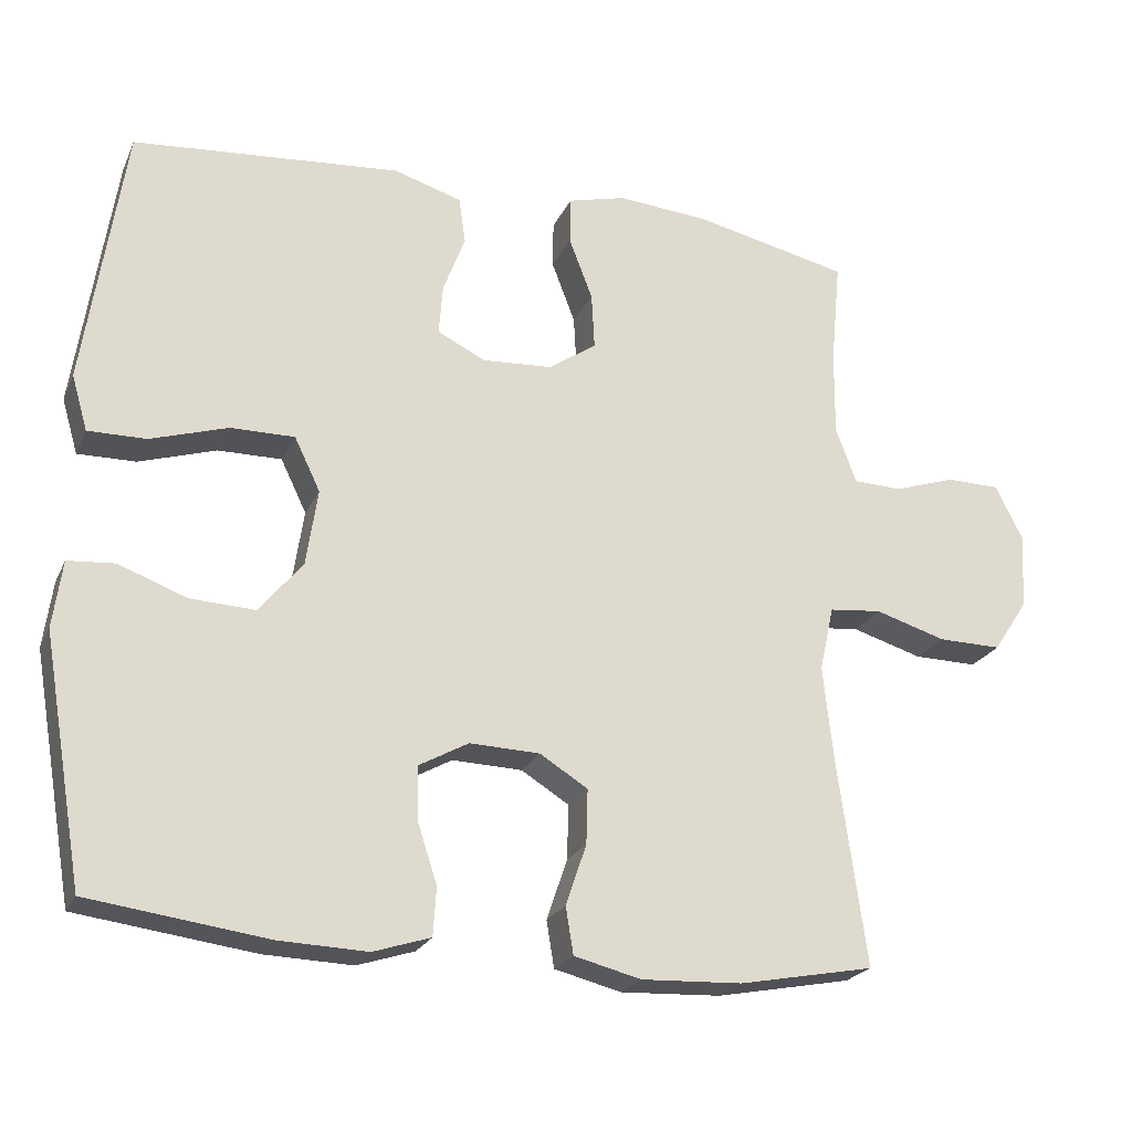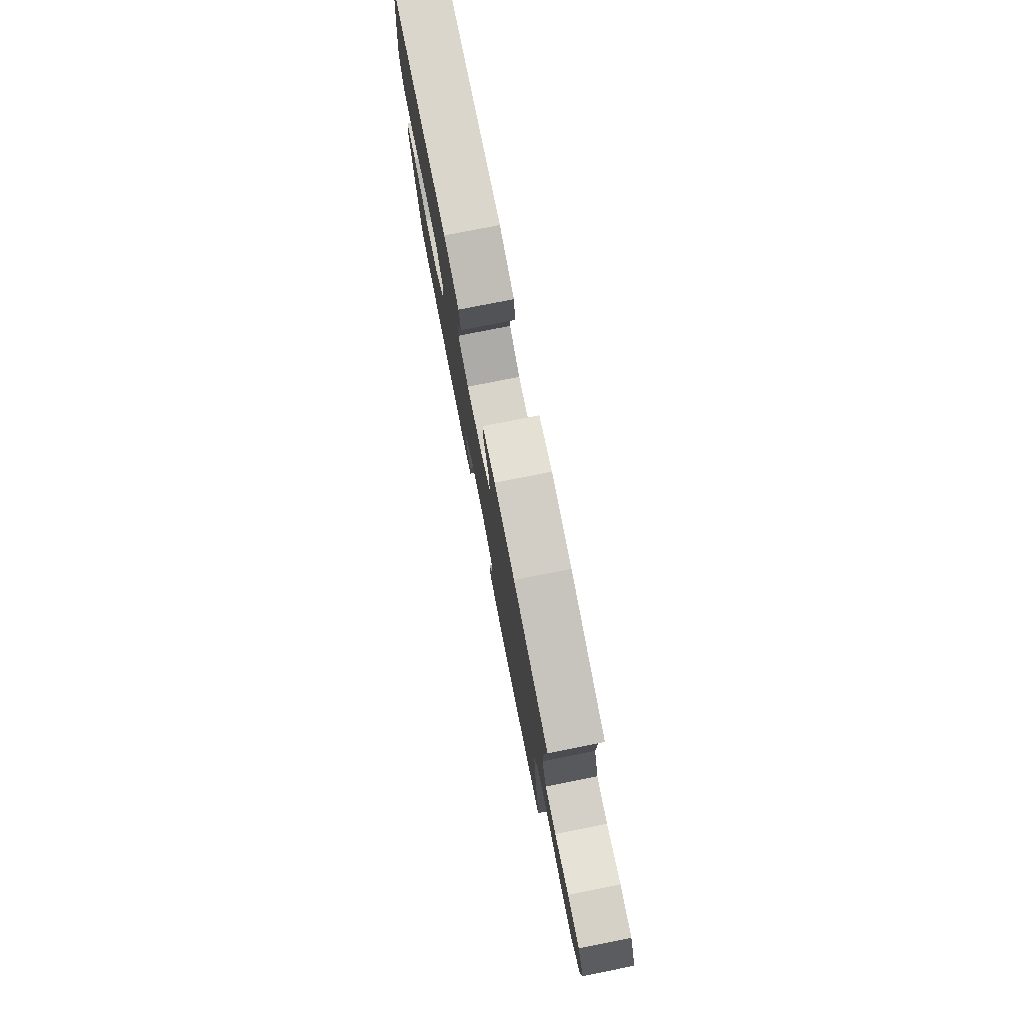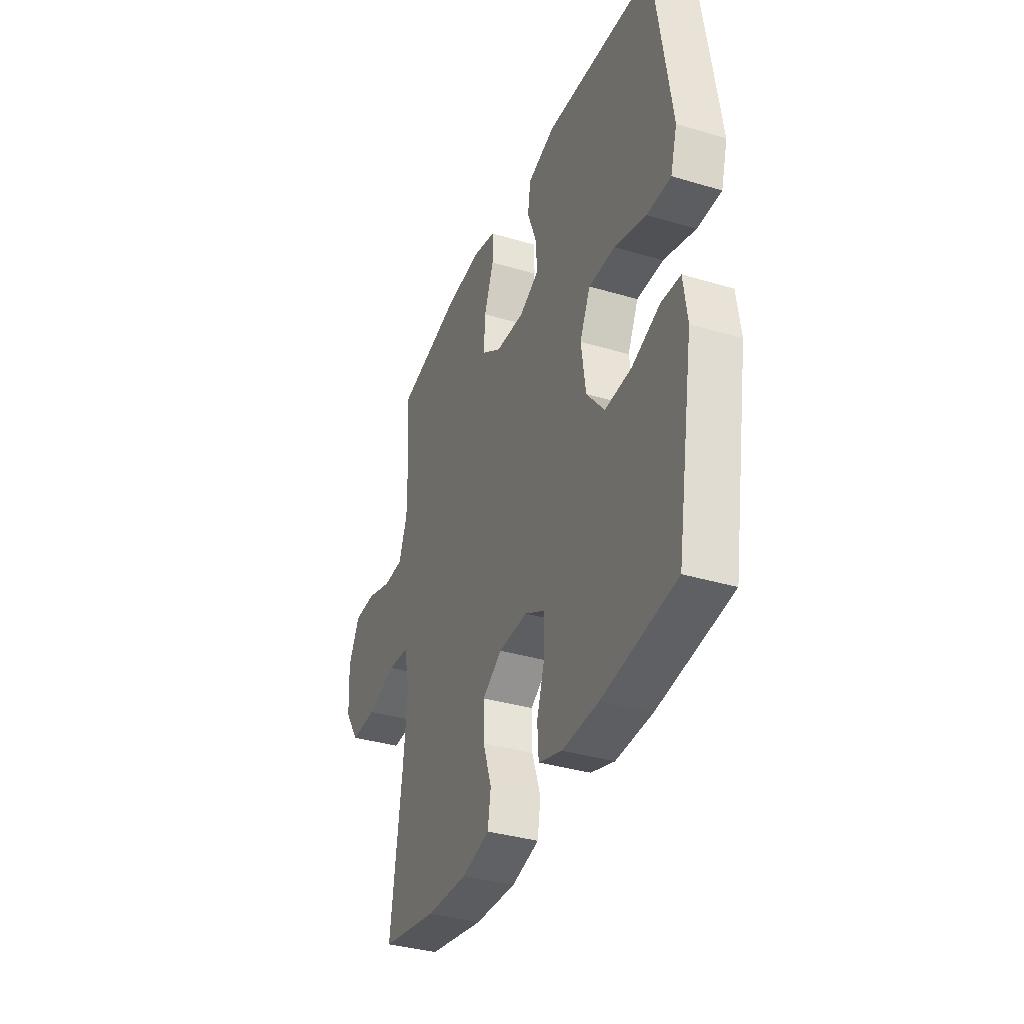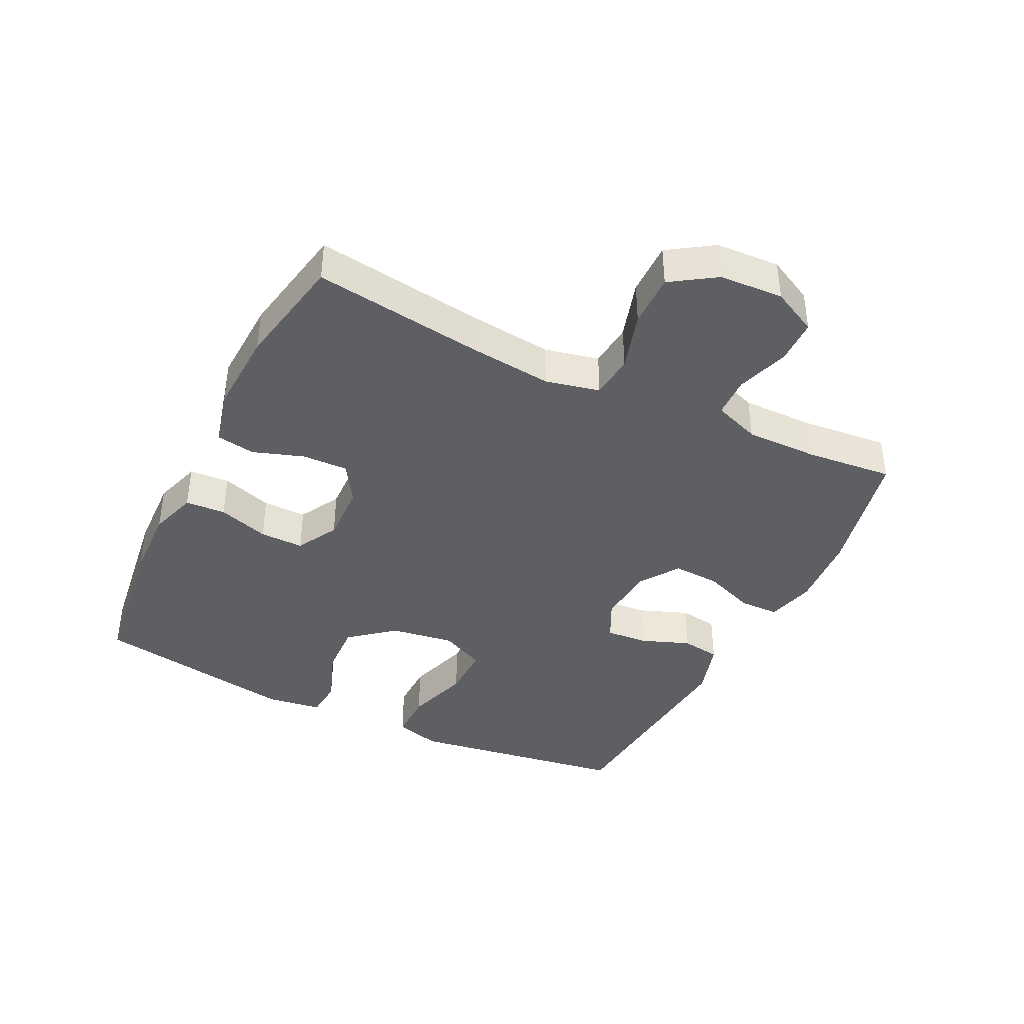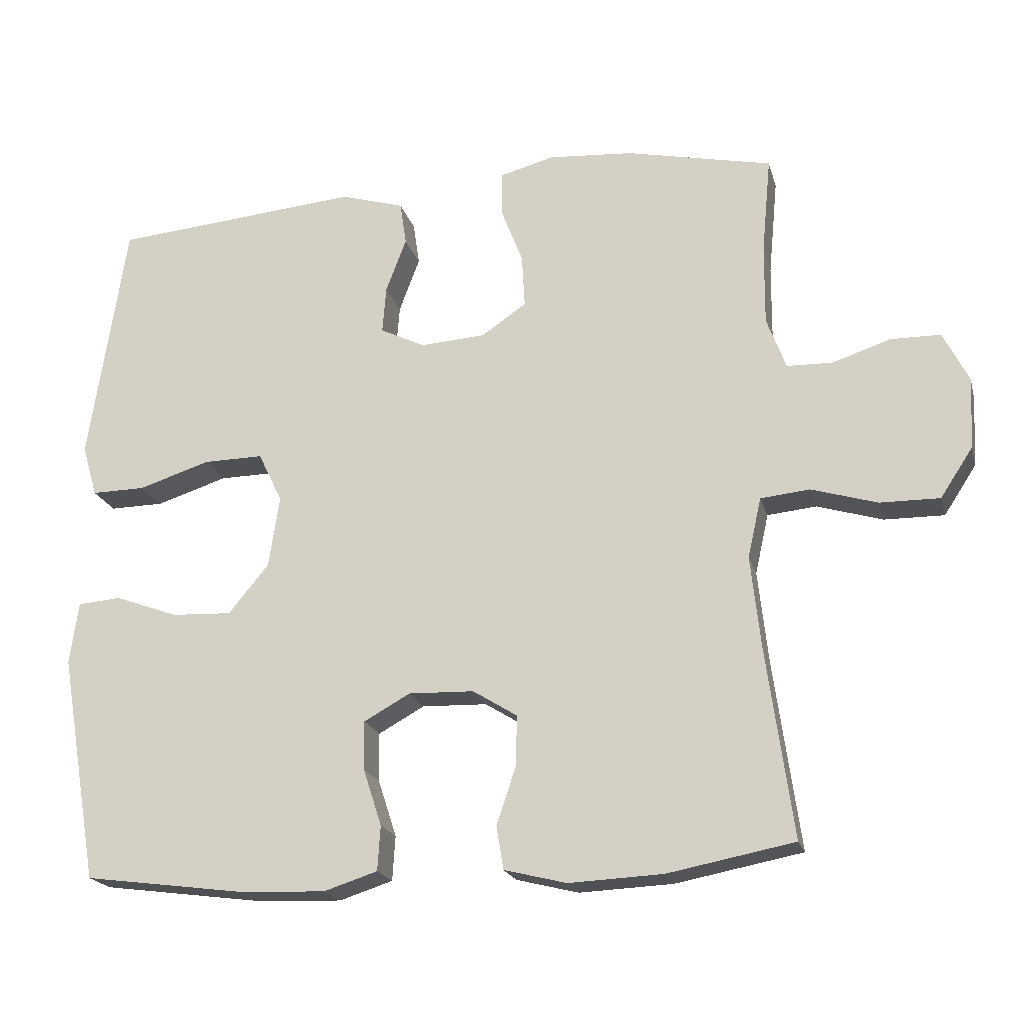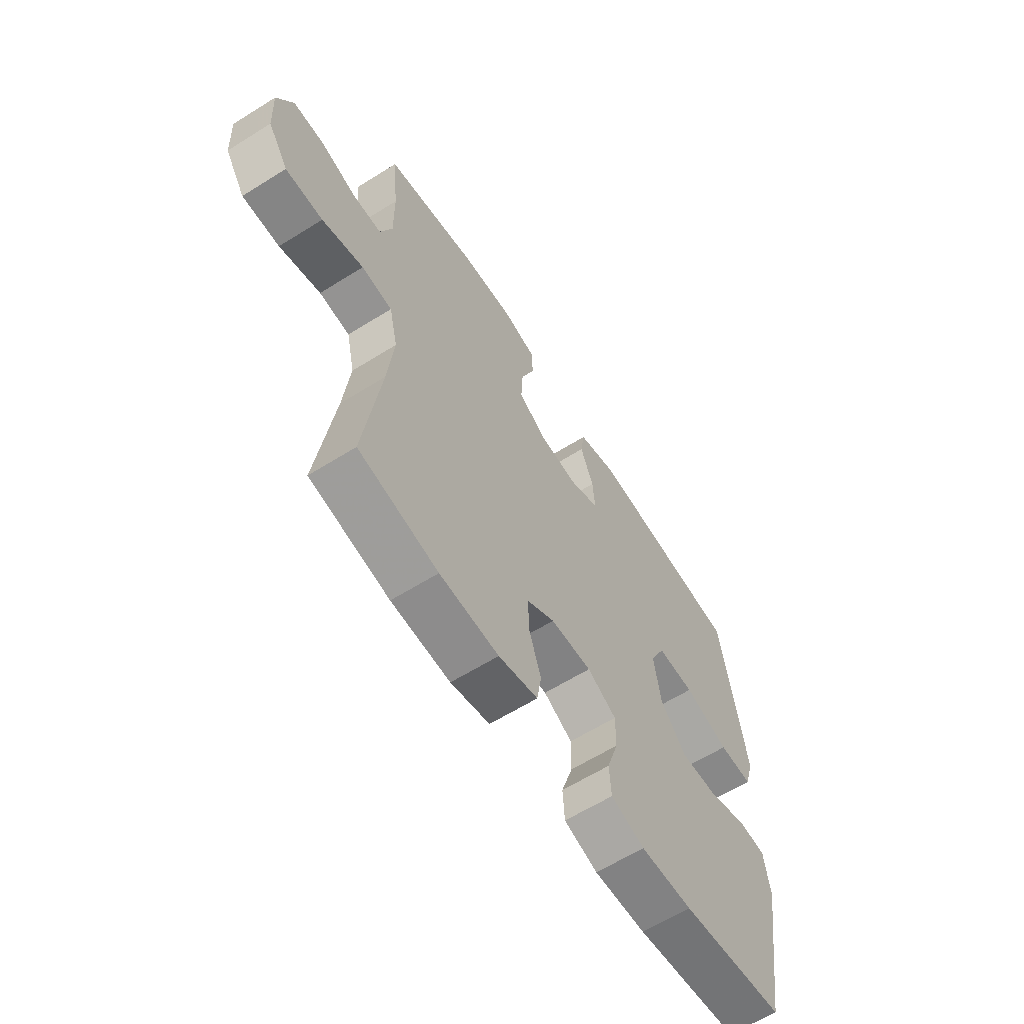
<metadata>
{"format":"obj","ext":"obj","renderer":"f3d","projection":"perspective","resolution":1024,"background":"white","views":[{"elev":-22.8,"azim":160.2,"up":"+Z"},{"elev":78.5,"azim":-101.2,"up":"+Z"},{"elev":-36.2,"azim":68.7,"up":"+Z"},{"elev":-40.2,"azim":-116.1,"up":"+Y"},{"elev":-20.1,"azim":-165.8,"up":"+Z"},{"elev":-62.3,"azim":-57.6,"up":"+Z"}]}
</metadata>
<code>
v -0.5 0.07 -0.5
v -0.463 0.07 -0.232
v -0.449 0.07 -0.103
v -0.468 0.07 -0.018
v -0.537 0.07 -0.011
v -0.63 0.07 -0.039
v -0.714 0.07 -0.04
v -0.76 0.07 0.03
v -0.765 0.07 0.13
v -0.729 0.07 0.201
v -0.659 0.07 0.202
v -0.577 0.07 0.175
v -0.513 0.07 0.177
v -0.486 0.07 0.25
v -0.487 0.07 0.363
v -0.5 0.07 0.5
v -0.294 0.07 0.545
v -0.175 0.07 0.554
v -0.099 0.07 0.534
v -0.098 0.07 0.472
v -0.129 0.07 0.391
v -0.133 0.07 0.317
v -0.07 0.07 0.274
v 0.022 0.07 0.268
v 0.085 0.07 0.299
v 0.08 0.07 0.365
v 0.051 0.07 0.442
v 0.06 0.07 0.503
v 0.149 0.07 0.53
v 0.5 0.07 0.5
v 0.535 0.07 0.268
v 0.552 0.07 0.154
v 0.531 0.07 0.082
v 0.455 0.07 0.083
v 0.354 0.07 0.115
v 0.27 0.07 0.116
v 0.236 0.07 0.046
v 0.251 0.07 -0.055
v 0.308 0.07 -0.124
v 0.393 0.07 -0.12
v 0.482 0.07 -0.087
v 0.543 0.07 -0.092
v 0.555 0.07 -0.18
v 0.5 0.07 -0.5
v 0.267 0.07 -0.531
v 0.151 0.07 -0.535
v 0.076 0.07 -0.511
v 0.072 0.07 -0.448
v 0.098 0.07 -0.368
v 0.099 0.07 -0.299
v 0.034 0.07 -0.263
v -0.058 0.07 -0.266
v -0.121 0.07 -0.305
v -0.119 0.07 -0.377
v -0.092 0.07 -0.457
v -0.102 0.07 -0.518
v -0.19 0.07 -0.54
v -0.322 0.07 -0.534
v -0.5 0 -0.5
v -0.463 0 -0.232
v -0.449 0 -0.103
v -0.468 0 -0.018
v -0.537 0 -0.011
v -0.63 0 -0.039
v -0.714 0 -0.04
v -0.76 0 0.03
v -0.765 0 0.13
v -0.729 0 0.201
v -0.659 0 0.202
v -0.577 0 0.175
v -0.513 0 0.177
v -0.486 0 0.25
v -0.487 0 0.363
v -0.5 0 0.5
v -0.294 0 0.545
v -0.175 0 0.554
v -0.099 0 0.534
v -0.098 0 0.472
v -0.129 0 0.391
v -0.133 0 0.317
v -0.07 0 0.274
v 0.022 0 0.268
v 0.085 0 0.299
v 0.08 0 0.365
v 0.051 0 0.442
v 0.06 0 0.503
v 0.149 0 0.53
v 0.5 0 0.5
v 0.535 0 0.268
v 0.552 0 0.154
v 0.531 0 0.082
v 0.455 0 0.083
v 0.354 0 0.115
v 0.27 0 0.116
v 0.236 0 0.046
v 0.251 0 -0.055
v 0.308 0 -0.124
v 0.393 0 -0.12
v 0.482 0 -0.087
v 0.543 0 -0.092
v 0.555 0 -0.18
v 0.5 0 -0.5
v 0.267 0 -0.531
v 0.151 0 -0.535
v 0.076 0 -0.511
v 0.072 0 -0.448
v 0.098 0 -0.368
v 0.099 0 -0.299
v 0.034 0 -0.263
v -0.058 0 -0.266
v -0.121 0 -0.305
v -0.119 0 -0.377
v -0.092 0 -0.457
v -0.102 0 -0.518
v -0.19 0 -0.54
v -0.322 0 -0.534
f 57 58 1 2
f 54 55 56 57
f 53 54 57 2
f 52 53 2 3
f 51 52 3 4
f 46 47 48 49
f 46 49 50
f 45 46 50
f 44 45 50
f 43 44 50 51
f 40 41 42 43
f 39 40 43 51
f 32 33 34 35
f 32 35 36
f 31 32 36
f 30 31 36
f 29 30 36
f 26 27 28 29
f 25 26 29 36
f 24 25 36 37
f 18 19 20 21
f 18 21 22
f 15 16 17 18
f 14 15 18 22
f 13 14 22 23
f 9 10 11 12
f 9 12 13
f 8 9 13
f 5 6 7 8
f 4 5 8 13
f 38 39 51 4
f 23 24 37 38
f 4 13 23 38
f 60 59 116 115
f 115 114 113 112
f 60 115 112 111
f 61 60 111 110
f 62 61 110 109
f 107 106 105 104
f 108 107 104
f 108 104 103
f 108 103 102
f 109 108 102 101
f 101 100 99 98
f 109 101 98 97
f 93 92 91 90
f 94 93 90
f 94 90 89
f 94 89 88
f 94 88 87
f 87 86 85 84
f 94 87 84 83
f 95 94 83 82
f 79 78 77 76
f 80 79 76
f 76 75 74 73
f 80 76 73 72
f 81 80 72 71
f 70 69 68 67
f 71 70 67
f 71 67 66
f 66 65 64 63
f 71 66 63 62
f 62 109 97 96
f 96 95 82 81
f 96 81 71 62
f 1 59 60 2
f 2 60 61 3
f 3 61 62 4
f 4 62 63 5
f 5 63 64 6
f 6 64 65 7
f 7 65 66 8
f 8 66 67 9
f 9 67 68 10
f 10 68 69 11
f 11 69 70 12
f 12 70 71 13
f 13 71 72 14
f 14 72 73 15
f 15 73 74 16
f 16 74 75 17
f 17 75 76 18
f 18 76 77 19
f 19 77 78 20
f 20 78 79 21
f 21 79 80 22
f 22 80 81 23
f 23 81 82 24
f 24 82 83 25
f 25 83 84 26
f 26 84 85 27
f 27 85 86 28
f 28 86 87 29
f 29 87 88 30
f 30 88 89 31
f 31 89 90 32
f 32 90 91 33
f 33 91 92 34
f 34 92 93 35
f 35 93 94 36
f 36 94 95 37
f 37 95 96 38
f 38 96 97 39
f 39 97 98 40
f 40 98 99 41
f 41 99 100 42
f 42 100 101 43
f 43 101 102 44
f 44 102 103 45
f 45 103 104 46
f 46 104 105 47
f 47 105 106 48
f 48 106 107 49
f 49 107 108 50
f 50 108 109 51
f 51 109 110 52
f 52 110 111 53
f 53 111 112 54
f 54 112 113 55
f 55 113 114 56
f 56 114 115 57
f 57 115 116 58
f 58 116 59 1

</code>
